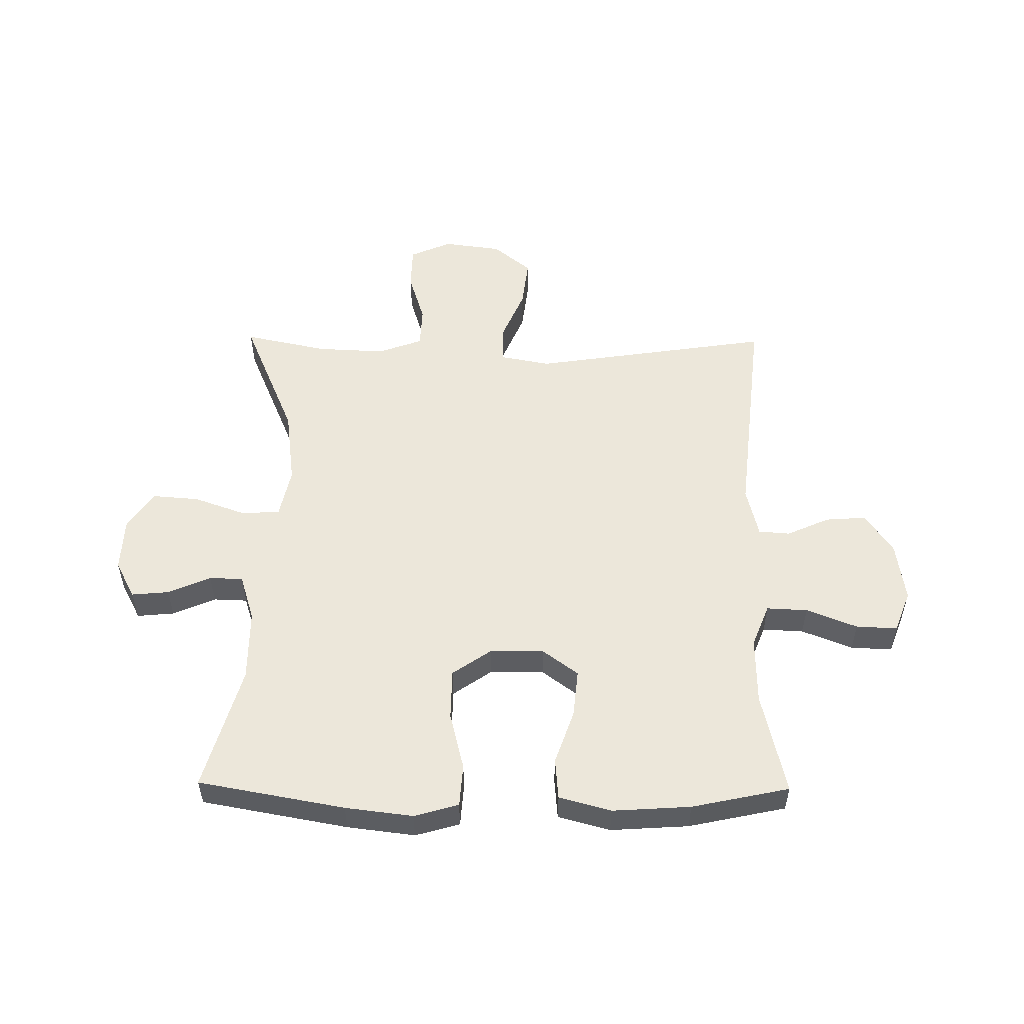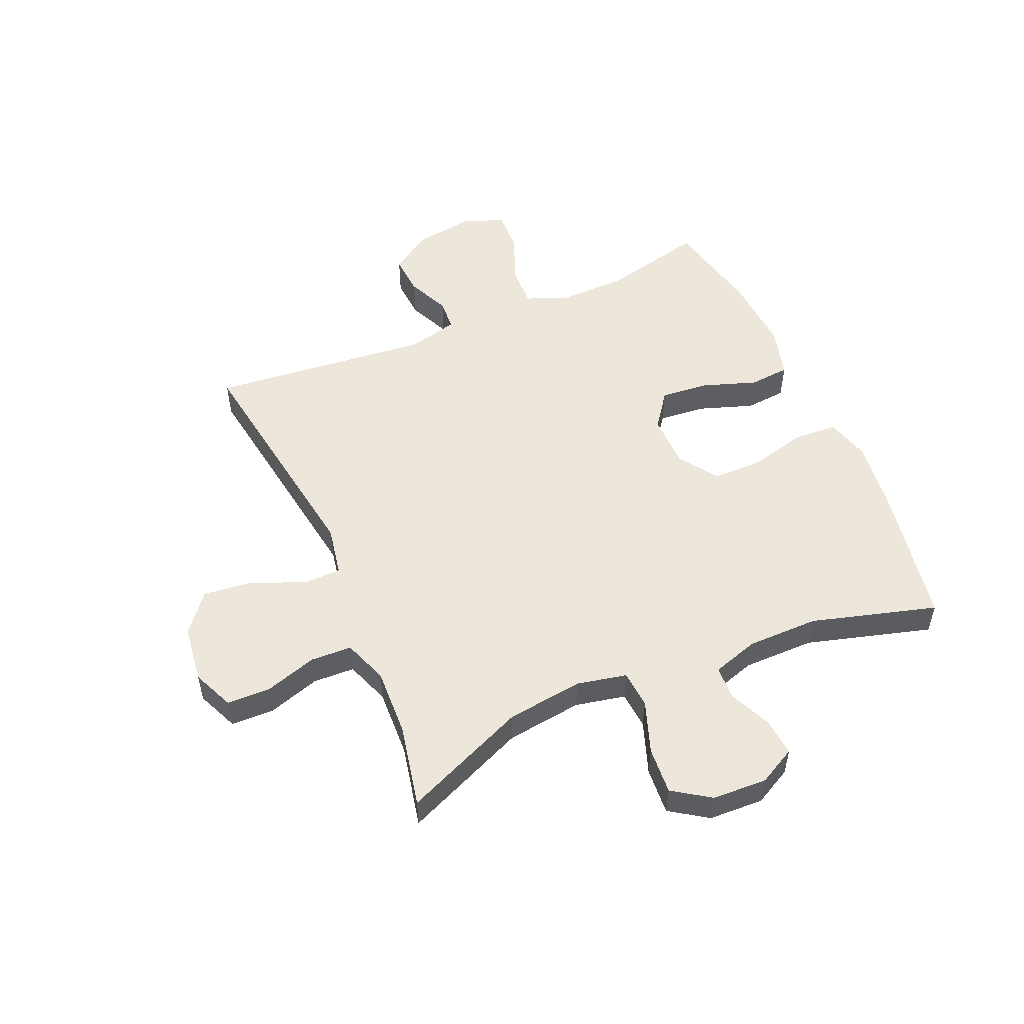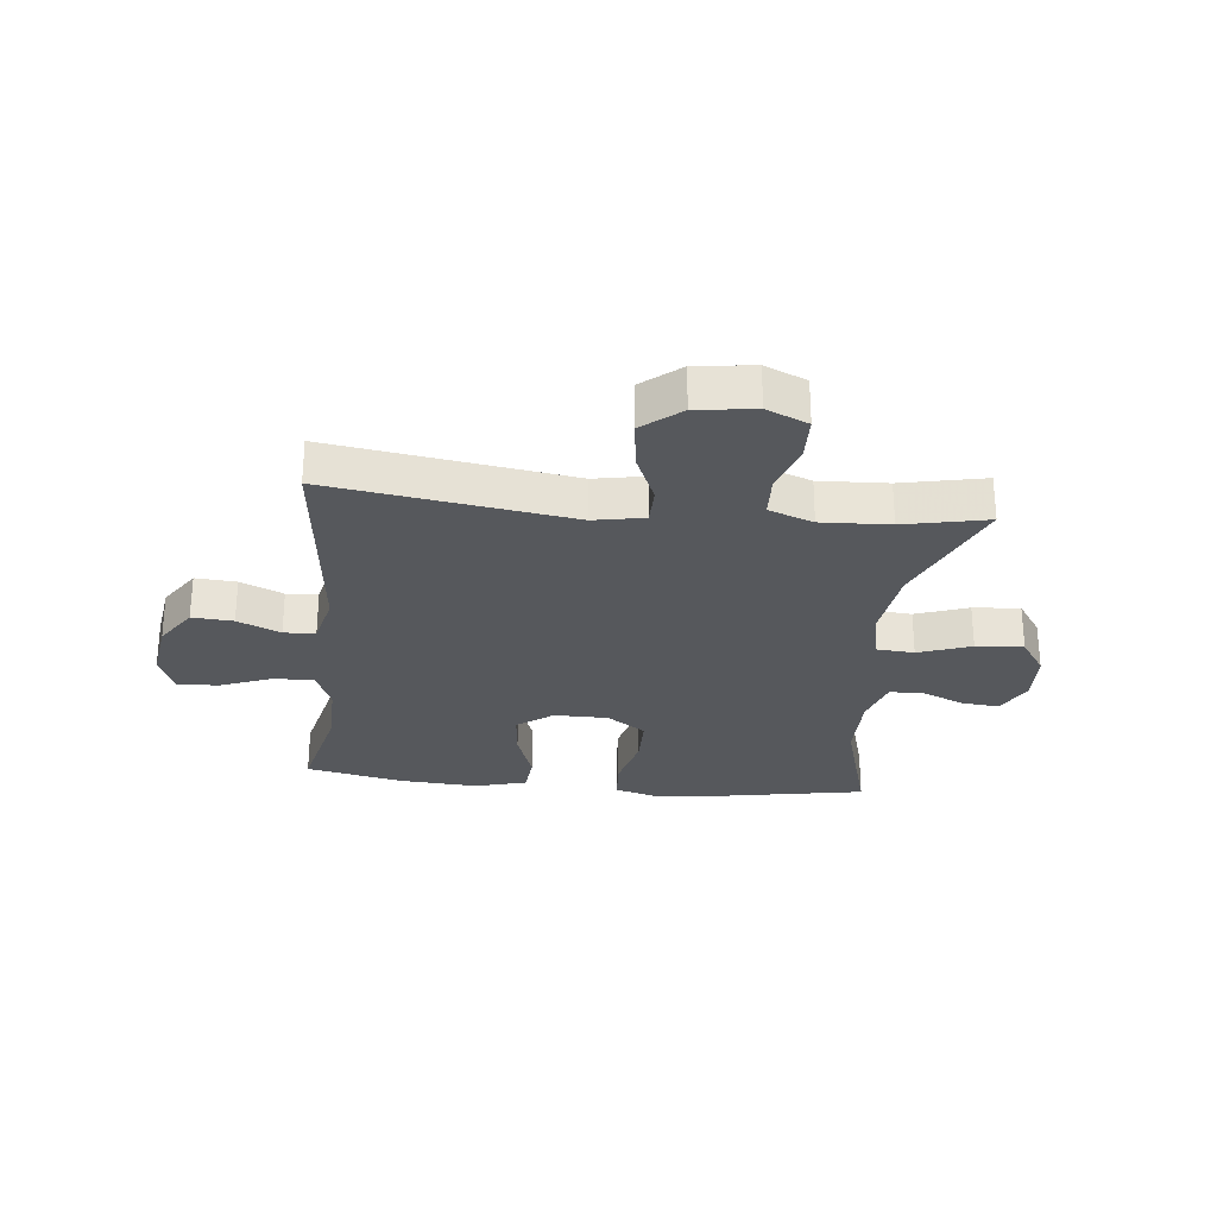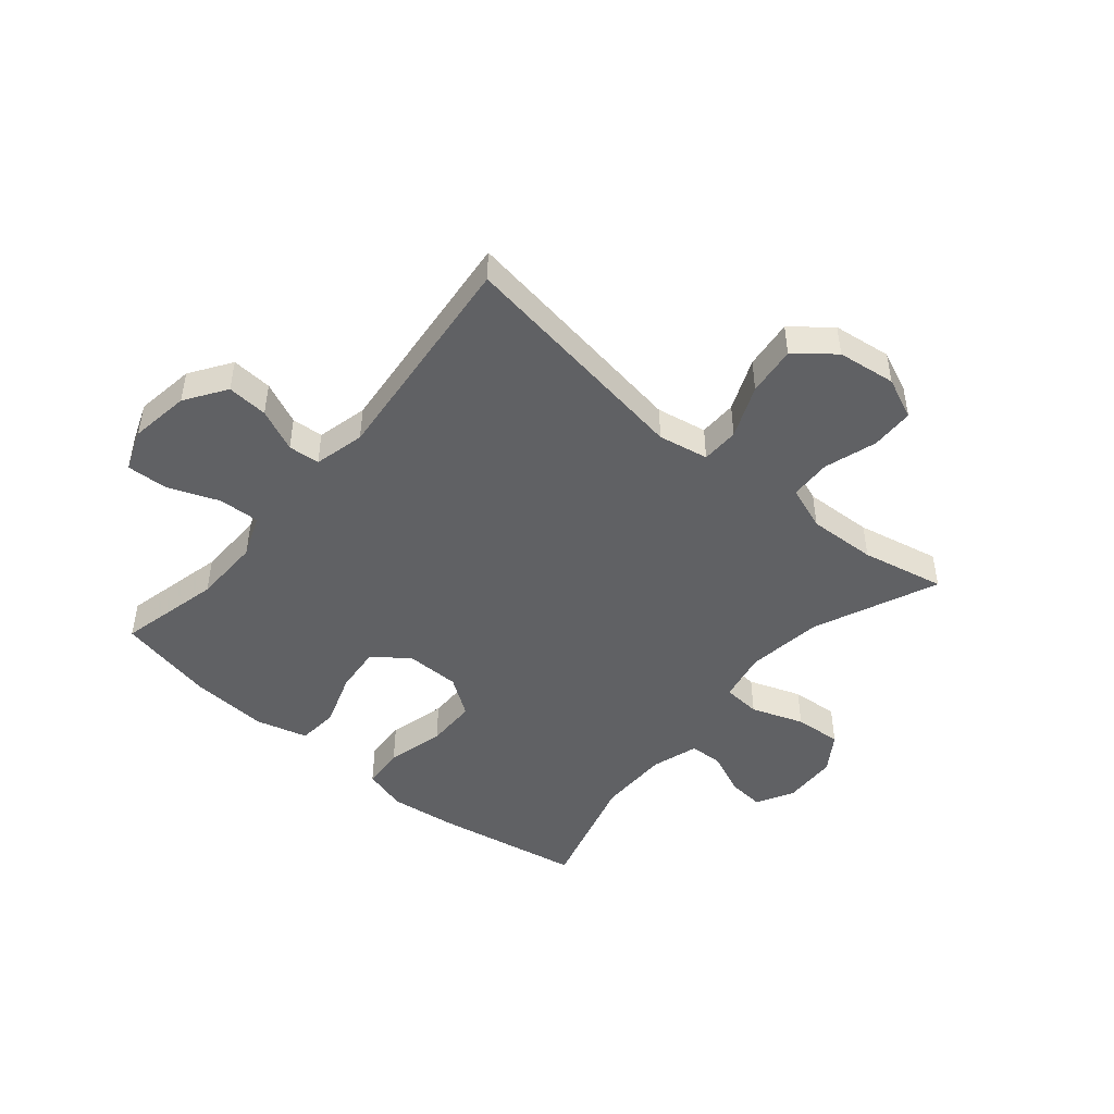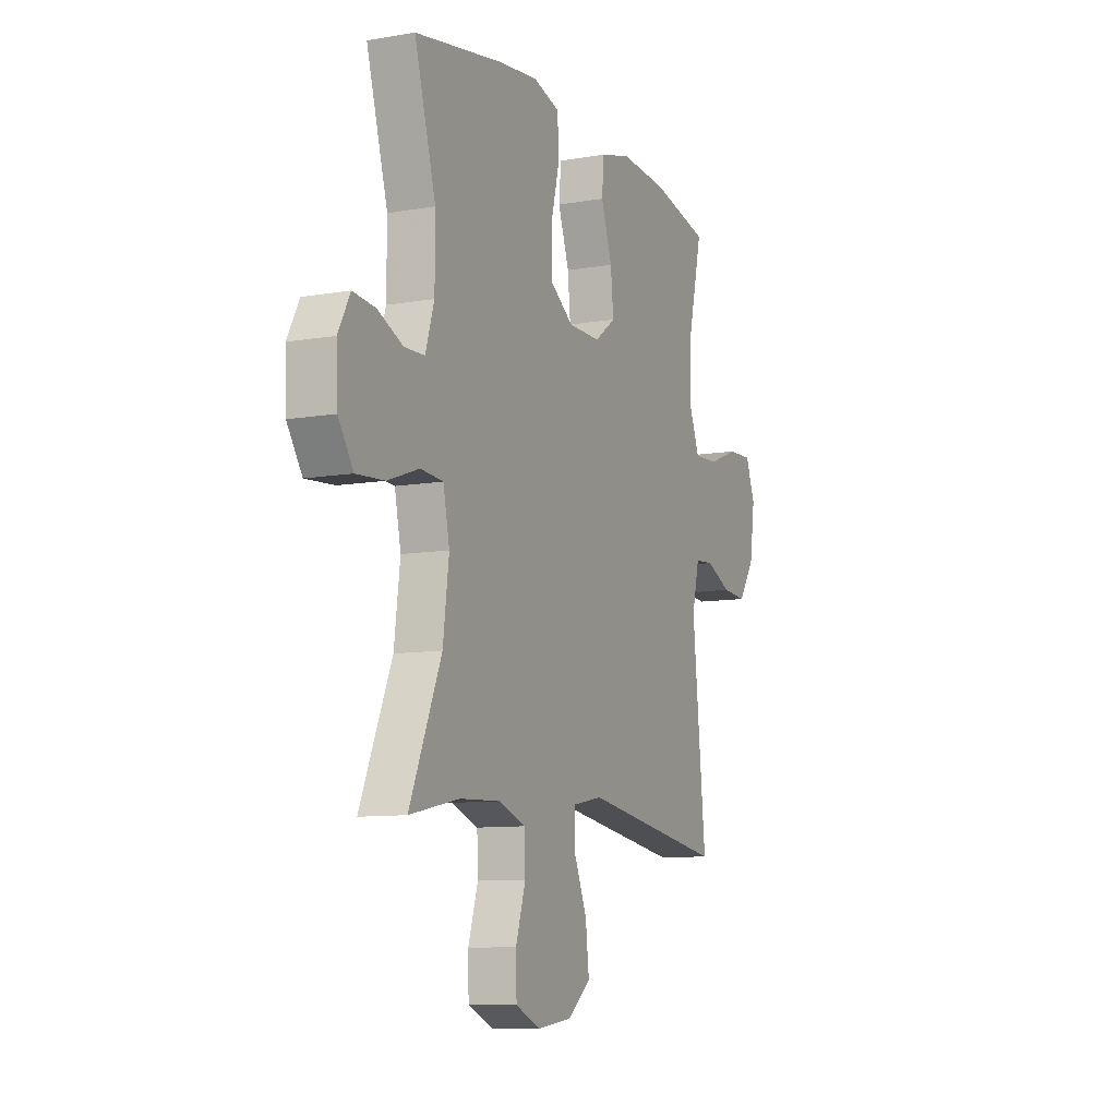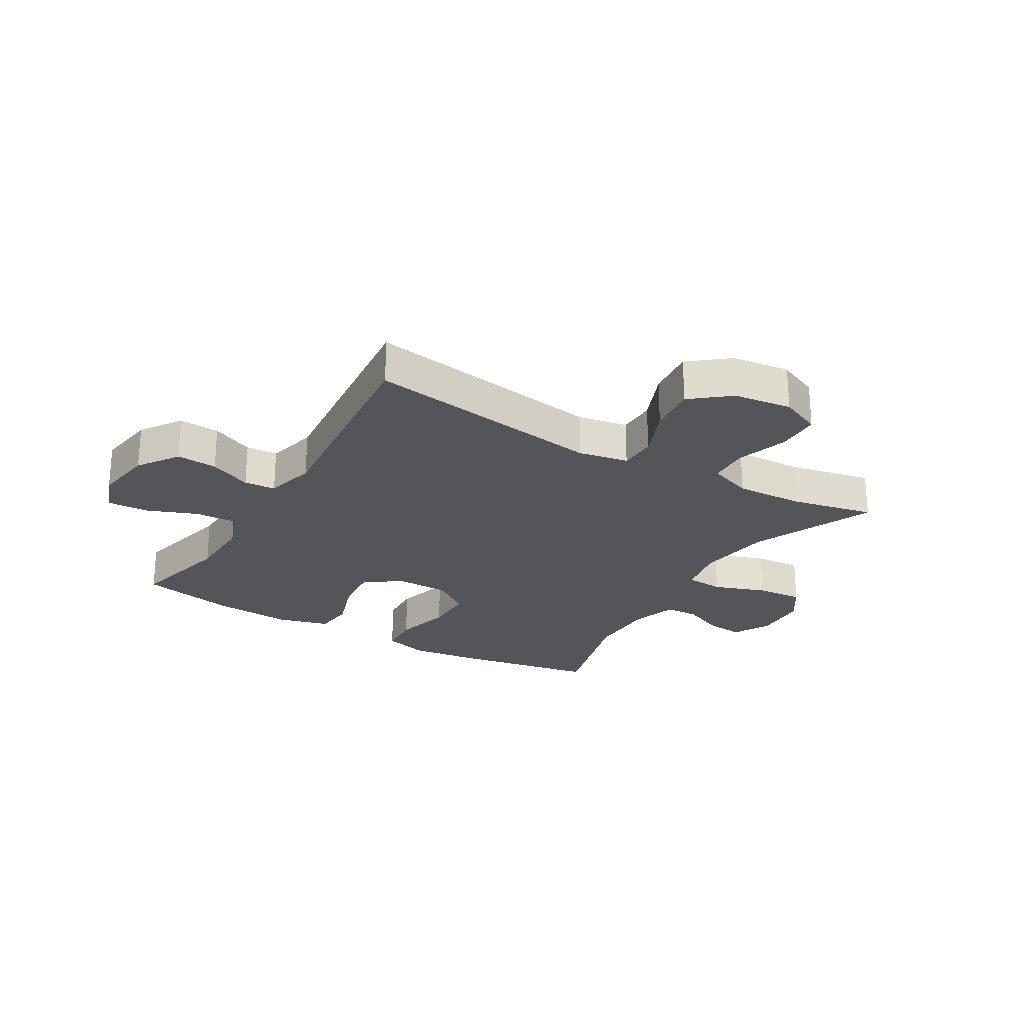
<metadata>
{"format":"obj","ext":"obj","renderer":"f3d","projection":"perspective","resolution":1024,"background":"white","views":[{"elev":53.7,"azim":0.7,"up":"+Y"},{"elev":52.6,"azim":-113.4,"up":"+Y"},{"elev":-27.7,"azim":174.1,"up":"+Y"},{"elev":-47.0,"azim":139.9,"up":"+Y"},{"elev":-9.6,"azim":-65.7,"up":"+Z"},{"elev":-24.5,"azim":149.2,"up":"+Y"}]}
</metadata>
<code>
v -0.5 0.07 -0.5
v -0.409 0.07 -0.287
v -0.392 0.07 -0.156
v -0.41 0.07 -0.07
v -0.475 0.07 -0.065
v -0.565 0.07 -0.097
v -0.646 0.07 -0.103
v -0.689 0.07 -0.039
v -0.693 0.07 0.055
v -0.659 0.07 0.119
v -0.595 0.07 0.113
v -0.522 0.07 0.081
v -0.464 0.07 0.083
v -0.439 0.07 0.163
v -0.439 0.07 0.286
v -0.5 0.07 0.5
v -0.249 0.07 0.545
v -0.133 0.07 0.559
v -0.057 0.07 0.537
v -0.052 0.07 0.464
v -0.077 0.07 0.365
v -0.076 0.07 0.278
v -0.01 0.07 0.232
v 0.083 0.07 0.231
v 0.144 0.07 0.276
v 0.136 0.07 0.358
v 0.104 0.07 0.451
v 0.11 0.07 0.521
v 0.199 0.07 0.545
v 0.333 0.07 0.536
v 0.5 0.07 0.5
v 0.459 0.07 0.324
v 0.457 0.07 0.208
v 0.486 0.07 0.135
v 0.556 0.07 0.138
v 0.643 0.07 0.172
v 0.714 0.07 0.175
v 0.741 0.07 0.104
v 0.726 0.07 0.001
v 0.679 0.07 -0.069
v 0.609 0.07 -0.064
v 0.536 0.07 -0.031
v 0.482 0.07 -0.035
v 0.461 0.07 -0.122
v 0.5 0.07 -0.5
v 0.088 0.07 -0.437
v 0.002 0.07 -0.453
v 0.001 0.07 -0.518
v 0.039 0.07 -0.608
v 0.049 0.07 -0.693
v -0.016 0.07 -0.746
v -0.116 0.07 -0.759
v -0.187 0.07 -0.728
v -0.189 0.07 -0.653
v -0.161 0.07 -0.564
v -0.164 0.07 -0.493
v -0.24 0.07 -0.465
v -0.357 0.07 -0.47
v -0.5 0 -0.5
v -0.409 0 -0.287
v -0.392 0 -0.156
v -0.41 0 -0.07
v -0.475 0 -0.065
v -0.565 0 -0.097
v -0.646 0 -0.103
v -0.689 0 -0.039
v -0.693 0 0.055
v -0.659 0 0.119
v -0.595 0 0.113
v -0.522 0 0.081
v -0.464 0 0.083
v -0.439 0 0.163
v -0.439 0 0.286
v -0.5 0 0.5
v -0.249 0 0.545
v -0.133 0 0.559
v -0.057 0 0.537
v -0.052 0 0.464
v -0.077 0 0.365
v -0.076 0 0.278
v -0.01 0 0.232
v 0.083 0 0.231
v 0.144 0 0.276
v 0.136 0 0.358
v 0.104 0 0.451
v 0.11 0 0.521
v 0.199 0 0.545
v 0.333 0 0.536
v 0.5 0 0.5
v 0.459 0 0.324
v 0.457 0 0.208
v 0.486 0 0.135
v 0.556 0 0.138
v 0.643 0 0.172
v 0.714 0 0.175
v 0.741 0 0.104
v 0.726 0 0.001
v 0.679 0 -0.069
v 0.609 0 -0.064
v 0.536 0 -0.031
v 0.482 0 -0.035
v 0.461 0 -0.122
v 0.5 0 -0.5
v 0.088 0 -0.437
v 0.002 0 -0.453
v 0.001 0 -0.518
v 0.039 0 -0.608
v 0.049 0 -0.693
v -0.016 0 -0.746
v -0.116 0 -0.759
v -0.187 0 -0.728
v -0.189 0 -0.653
v -0.161 0 -0.564
v -0.164 0 -0.493
v -0.24 0 -0.465
v -0.357 0 -0.47
f 53 54 55
f 52 53 55
f 51 52 55
f 50 51 55
f 49 50 55
f 48 49 55
f 47 48 55 56
f 44 45 46
f 43 44 46 47
f 40 41 42
f 39 40 42
f 38 39 42
f 37 38 42
f 36 37 42
f 35 36 42
f 34 35 42 43
f 47 56 57
f 43 47 57
f 34 43 57
f 33 34 57
f 30 31 32
f 29 30 32
f 28 29 32
f 27 28 32
f 26 27 32
f 19 20 21
f 18 19 21
f 17 18 21
f 16 17 21
f 15 16 21
f 14 15 21 22
f 13 14 22 23
f 10 11 12
f 9 10 12
f 8 9 12
f 7 8 12
f 6 7 12
f 5 6 12
f 4 5 12 13
f 58 1 2
f 58 2 3
f 57 58 3
f 33 57 3 4
f 25 26 32 33
f 24 25 33
f 23 24 33
f 13 23 33
f 4 13 33
f 113 112 111
f 113 111 110
f 113 110 109
f 113 109 108
f 113 108 107
f 113 107 106
f 114 113 106 105
f 104 103 102
f 105 104 102 101
f 100 99 98
f 100 98 97
f 100 97 96
f 100 96 95
f 100 95 94
f 100 94 93
f 101 100 93 92
f 115 114 105
f 115 105 101
f 115 101 92
f 115 92 91
f 90 89 88
f 90 88 87
f 90 87 86
f 90 86 85
f 90 85 84
f 79 78 77
f 79 77 76
f 79 76 75
f 79 75 74
f 79 74 73
f 80 79 73 72
f 81 80 72 71
f 70 69 68
f 70 68 67
f 70 67 66
f 70 66 65
f 70 65 64
f 70 64 63
f 71 70 63 62
f 60 59 116
f 61 60 116
f 61 116 115
f 62 61 115 91
f 91 90 84 83
f 91 83 82
f 91 82 81
f 91 81 71
f 91 71 62
f 1 59 60 2
f 2 60 61 3
f 3 61 62 4
f 4 62 63 5
f 5 63 64 6
f 6 64 65 7
f 7 65 66 8
f 8 66 67 9
f 9 67 68 10
f 10 68 69 11
f 11 69 70 12
f 12 70 71 13
f 13 71 72 14
f 14 72 73 15
f 15 73 74 16
f 16 74 75 17
f 17 75 76 18
f 18 76 77 19
f 19 77 78 20
f 20 78 79 21
f 21 79 80 22
f 22 80 81 23
f 23 81 82 24
f 24 82 83 25
f 25 83 84 26
f 26 84 85 27
f 27 85 86 28
f 28 86 87 29
f 29 87 88 30
f 30 88 89 31
f 31 89 90 32
f 32 90 91 33
f 33 91 92 34
f 34 92 93 35
f 35 93 94 36
f 36 94 95 37
f 37 95 96 38
f 38 96 97 39
f 39 97 98 40
f 40 98 99 41
f 41 99 100 42
f 42 100 101 43
f 43 101 102 44
f 44 102 103 45
f 45 103 104 46
f 46 104 105 47
f 47 105 106 48
f 48 106 107 49
f 49 107 108 50
f 50 108 109 51
f 51 109 110 52
f 52 110 111 53
f 53 111 112 54
f 54 112 113 55
f 55 113 114 56
f 56 114 115 57
f 57 115 116 58
f 58 116 59 1

</code>
